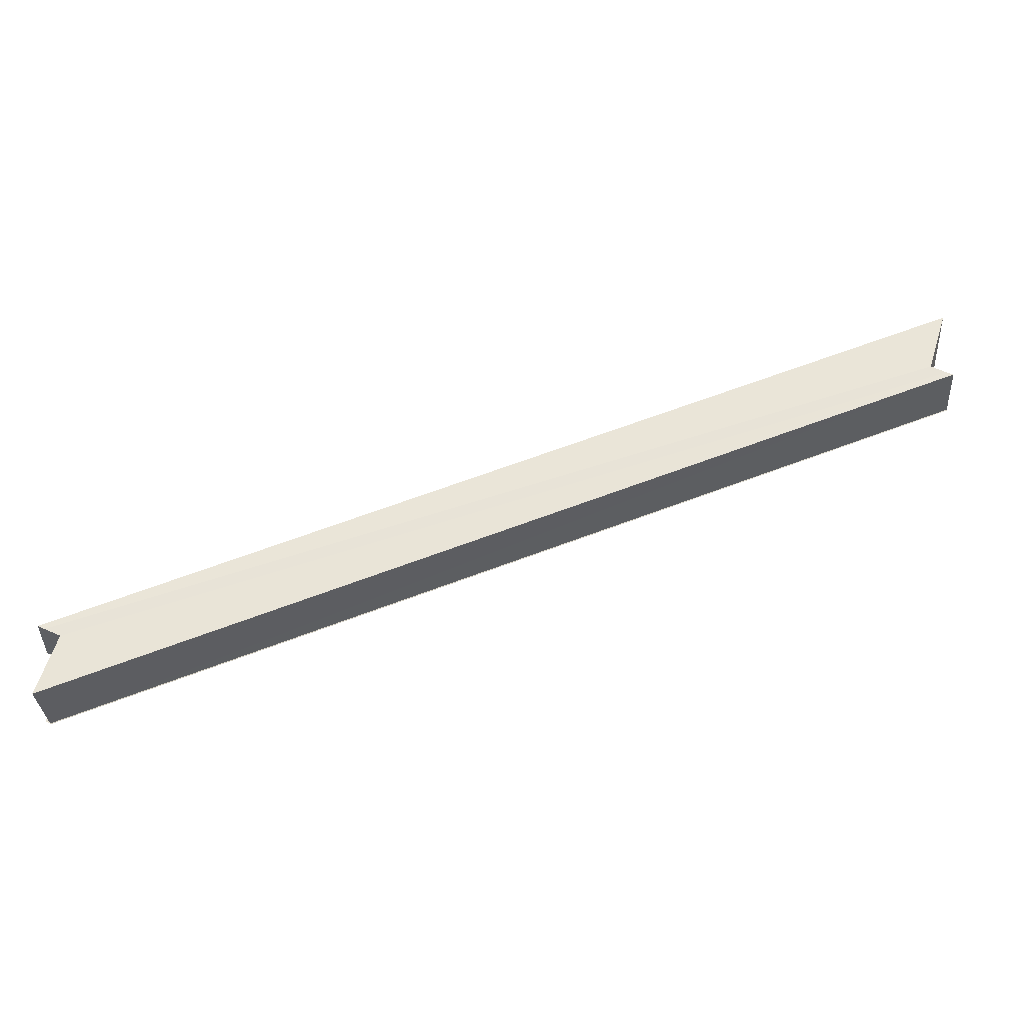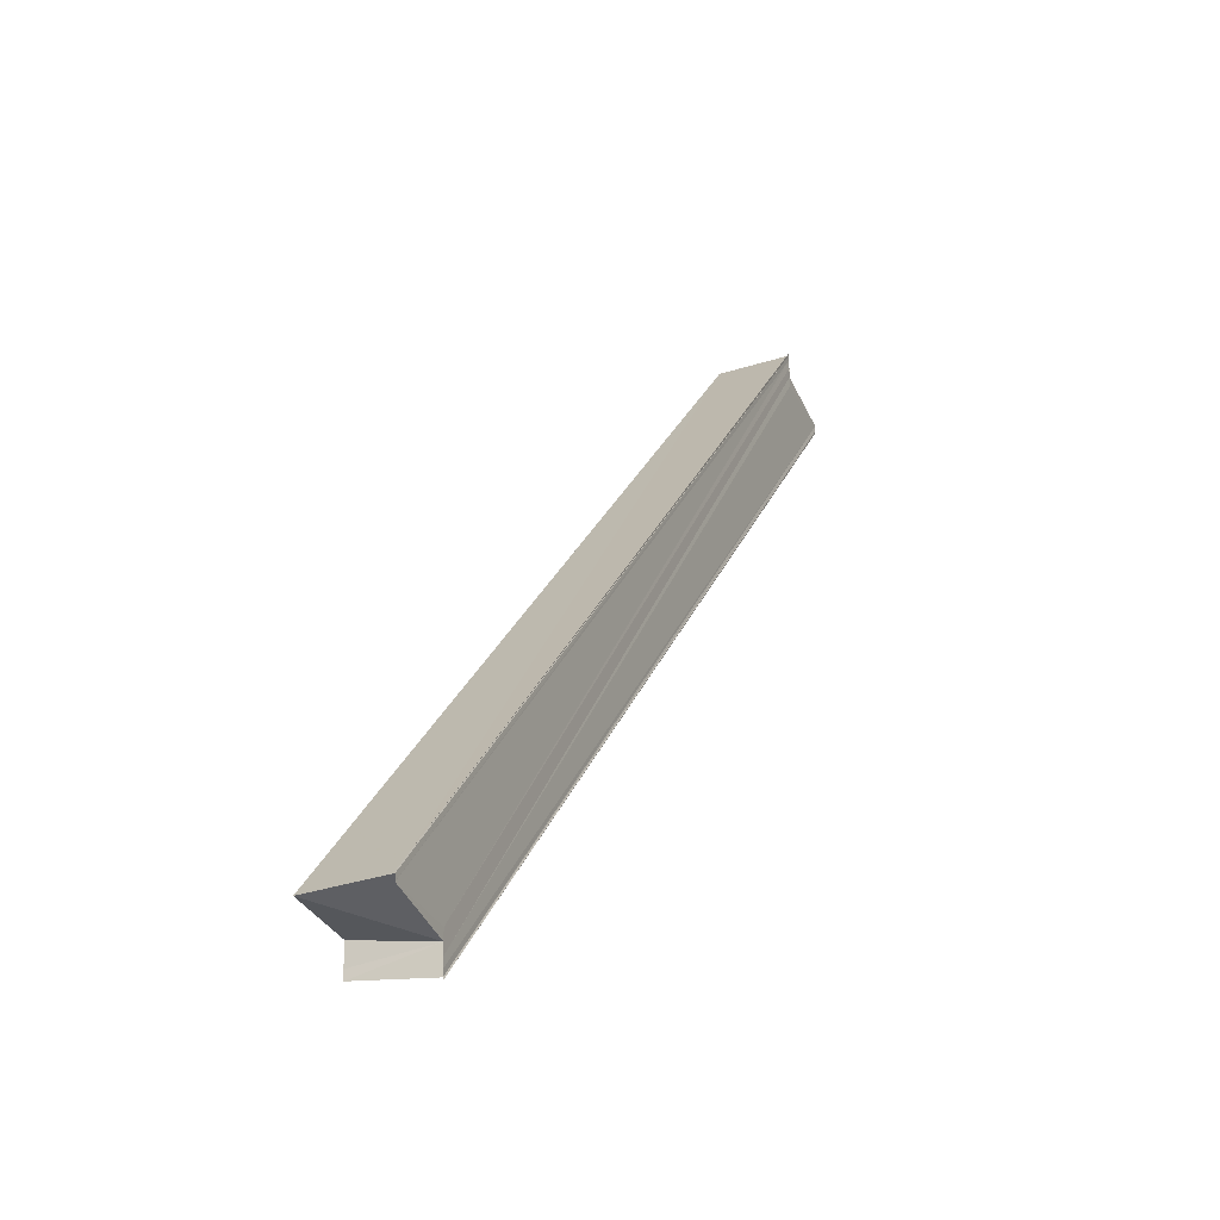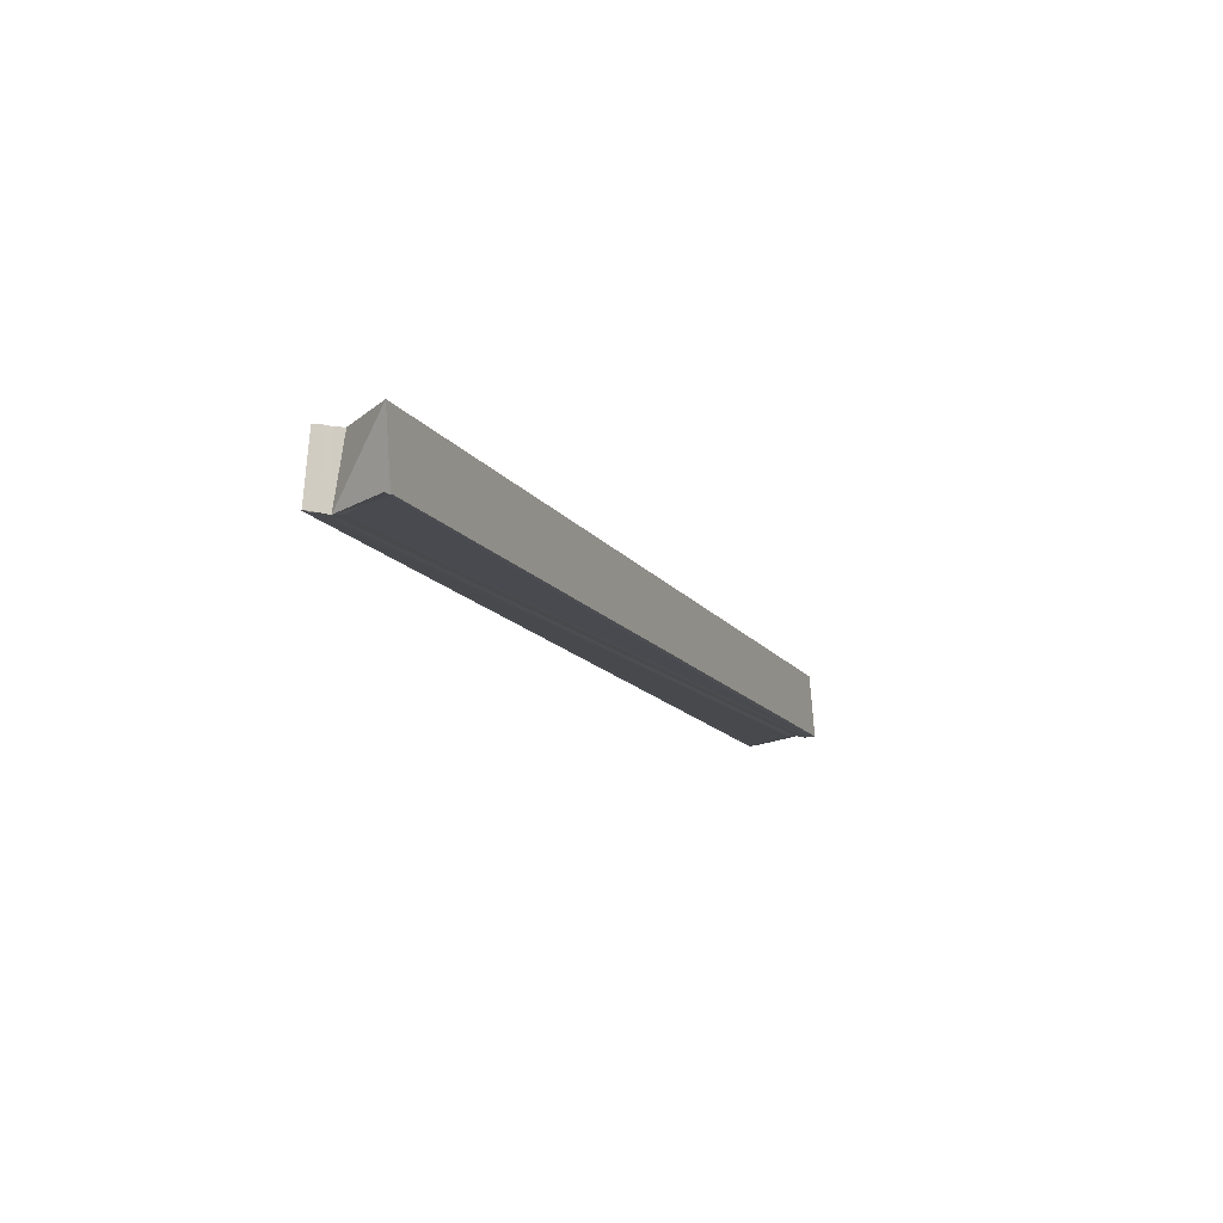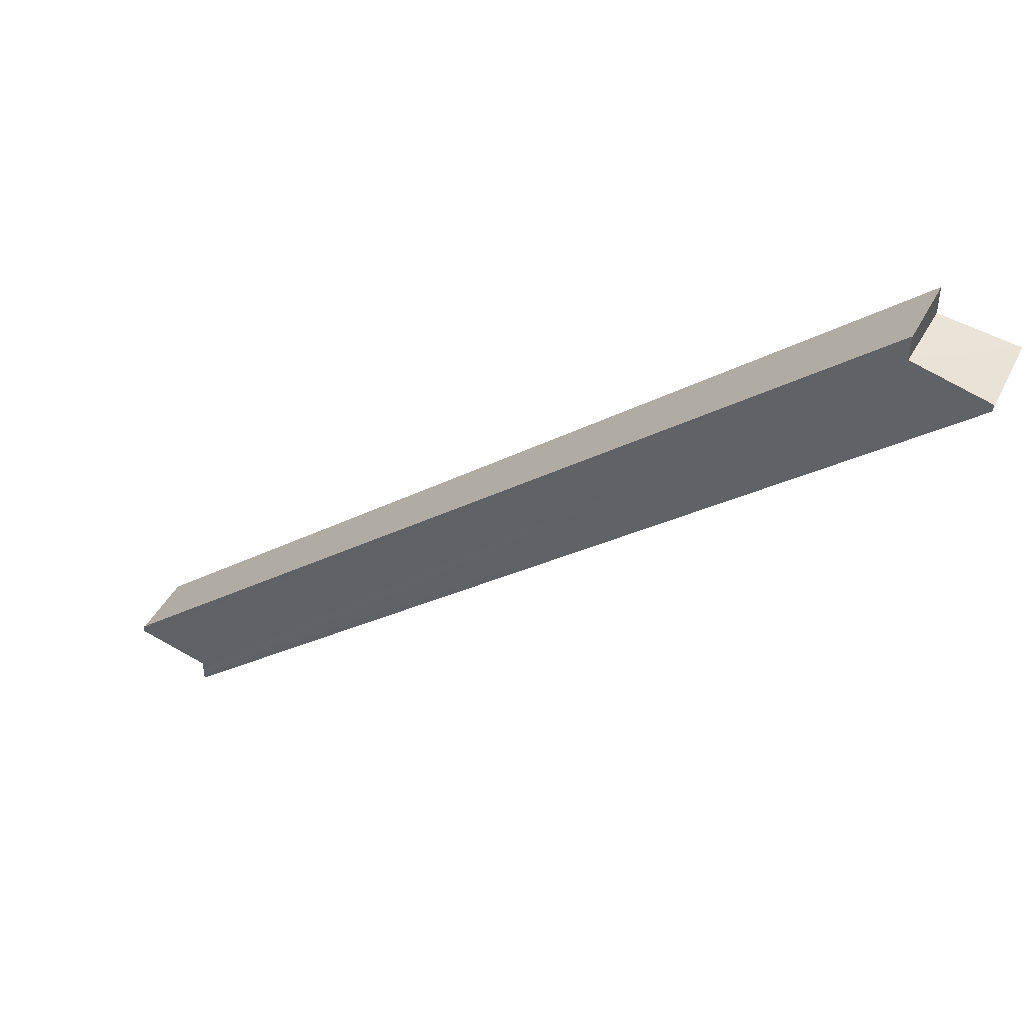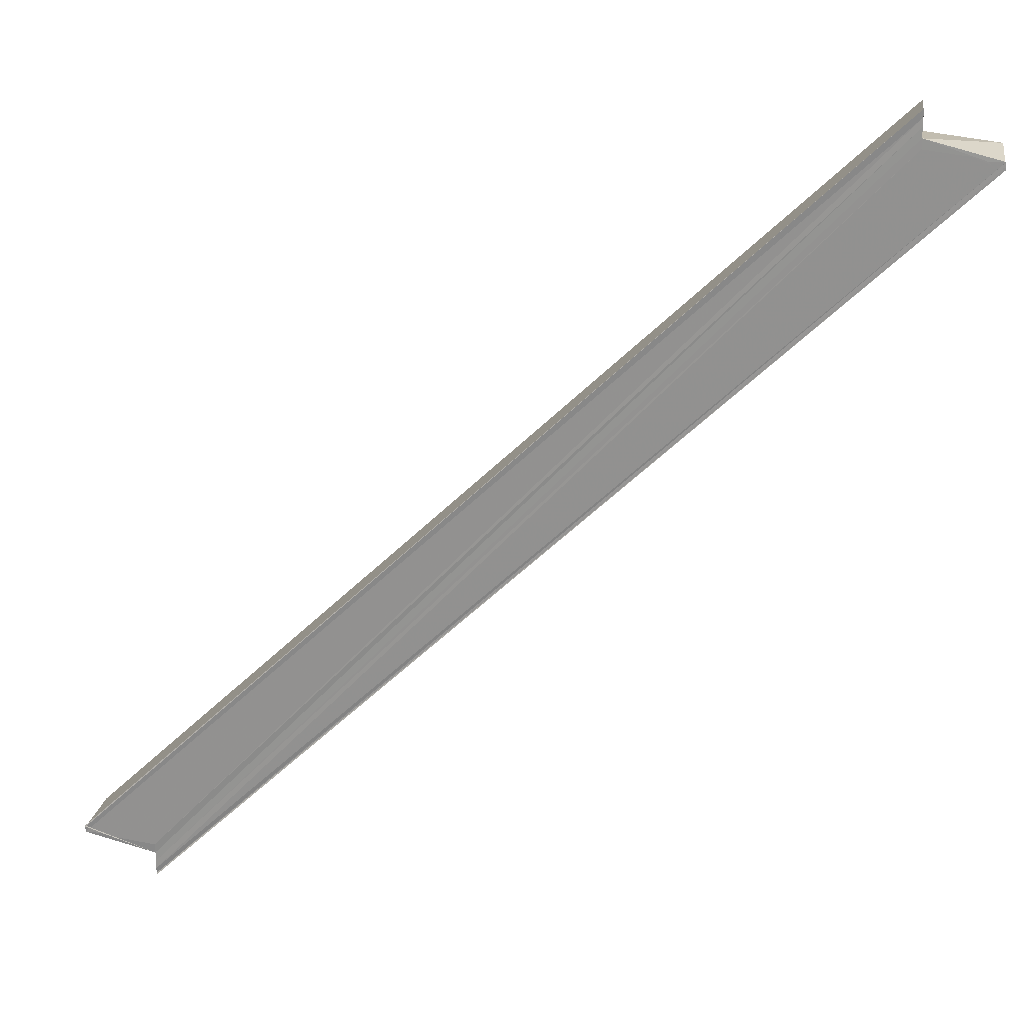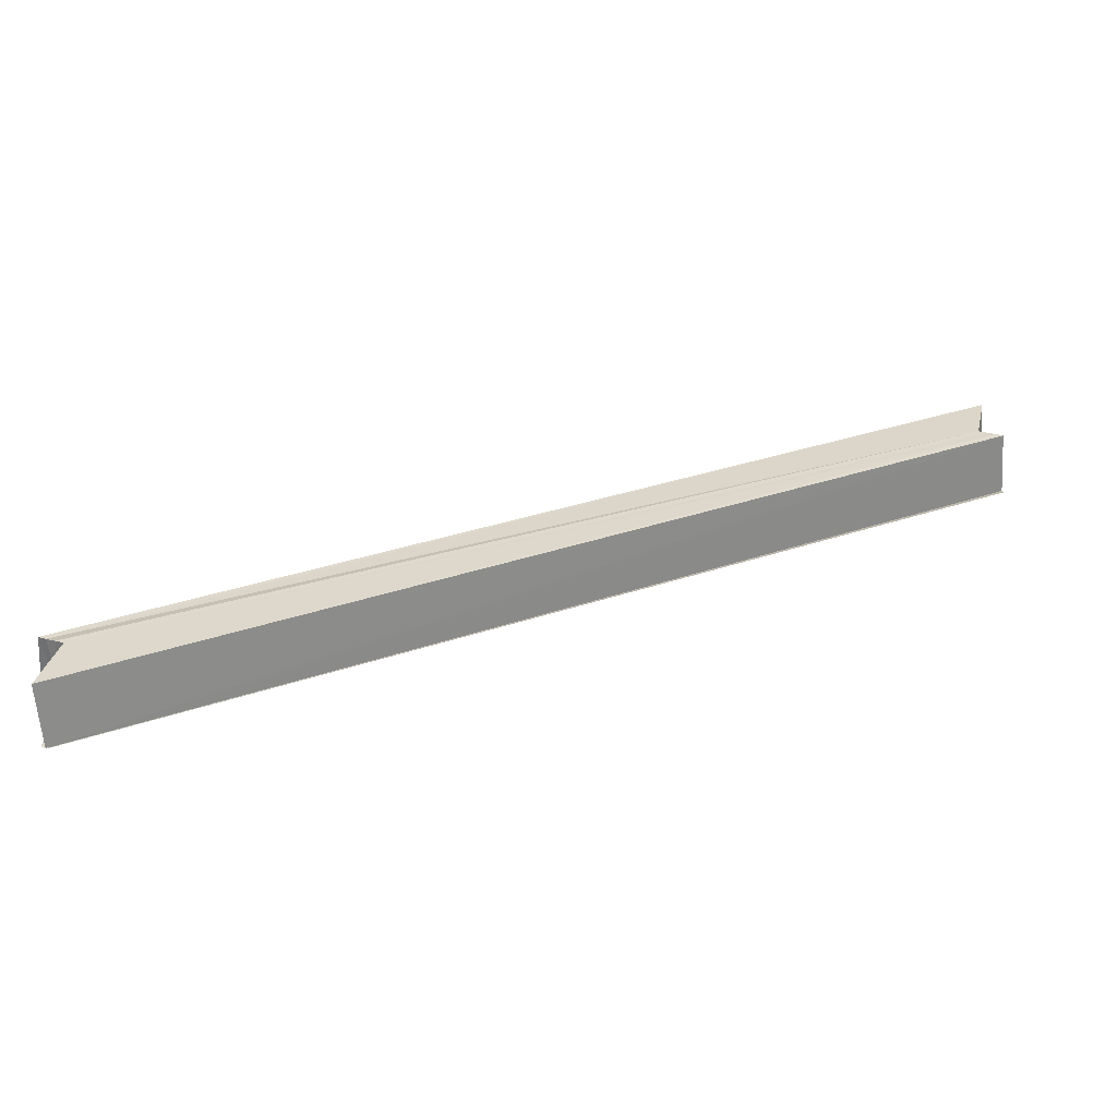
<metadata>
{"format":"obj","ext":"obj","renderer":"f3d","projection":"perspective","resolution":1024,"background":"white","views":[{"elev":60.2,"azim":114.4,"up":"+Y"},{"elev":-23.7,"azim":-67.5,"up":"+Z"},{"elev":-13.0,"azim":67.1,"up":"+Y"},{"elev":47.5,"azim":25.8,"up":"+Z"},{"elev":22.2,"azim":8.9,"up":"+Z"},{"elev":30.5,"azim":-70.8,"up":"+Y"}]}
</metadata>
<code>
o 27987
v 2242 1902 7.36
v 2242 1902 7.359
v 2242 1902 7.254
v 2242 1902 7.358
v 2242 1902 7.253
v 2242 1902 7.362
v 2242 1902 7.255
v 2242 1902 7.363
v 2242 1902 7.257
v 2242 1902 7.362
v 2242 1902 7.255
v 2242 1902 7.36
v 2242 1902 7.254
v 2242 1902 7.359
v 2242 1902 7.253
v 2242 1902 7.358
v 2242 1902 7.252
v 2242 1902 7.36
v 2242 1902 7.357
v 2242 1902 7.36
v 2242 1902 7.359
v 2242 1902 7.359
v 2242 1902 7.36
v 2242 1902 7.359
v 2242 1902 7.358
v 2242 1902 7.36
v 2242 1902 7.362
v 2242 1902 7.363
v 2242 1902 7.363
v 2242 1902 7.253
v 2242 1902 7.252
v 2242 1902 7.358
v 2242 1902 7.251
v 2242 1902 7.254
v 2242 1902 7.362
v 2242 1902 7.255
v 2242 1902 7.363
v 2242 1902 7.257
v 2242 1902 7.363
v 2242 1902 7.254
v 2242 1902 7.257
v 2242 1902 7.257
v 2242 1902 7.258
v 2242 1902 7.257
v 2242 1902 7.255
v 2242 1902 7.364
v 2242 1902 7.363
v 2242 1902 7.254
v 2242 1902 7.257
v 2242 1902 7.255
v 2242 1902 7.254
v 2242 1902 7.254
v 2242 1902 7.257
v 2242 1902 7.257
v 2242 1902 7.253
v 2242 1902 7.252
v 2242 1902 7.251
v 2242 1902 7.258
v 2242 1902 7.257
v 2242 1902 7.364
v 2242 1902 7.258
v 2242 1902 7.257
v 2242 1902 7.363
v 2242 1902 7.364
v 2242 1902 7.363
v 2242 1902 7.358
v 2242 1902 7.357
v 2242 1902 7.252
v 2242 1902 7.357
v 2242 1902 7.251
v 2242 1902 7.357
v 2242 1902 7.251
v 2242 1902 7.36
v 2242 1902 7.357
v 2242 1902 7.358
v 2242 1902 7.357
v 2242 1902 7.357
v 2242 1902 7.357
v 2242 1902 7.357
v 2242 1902 7.251
v 2242 1902 7.358
v 2242 1902 7.357
v 2242 1902 7.251
f 1 2 3
f 2 4 5
f 6 1 7
f 8 6 9
f 9 10 11
f 11 12 13
f 13 14 15
f 15 16 17
f 18 19 16
f 20 16 21
f 18 22 23
f 20 24 25
f 26 23 27
f 26 27 28
f 26 28 29
f 24 26 30
f 31 24 30
f 32 24 31
f 33 32 31
f 30 26 34
f 26 35 34
f 34 35 36
f 35 37 36
f 36 37 38
f 37 39 38
f 40 36 41
f 41 29 42
f 43 29 42
f 40 44 45
f 46 47 43
f 48 49 44
f 48 50 51
f 52 53 43
f 52 54 42
f 34 51 55
f 34 55 56
f 34 56 57
f 52 58 59
f 59 60 61
f 59 28 62
f 63 64 59
f 63 65 59
f 66 67 68
f 69 67 70
f 68 71 72
f 70 71 72
f 73 67 74
f 73 75 76
f 73 77 78
f 79 77 80
f 79 81 80
f 80 82 83

</code>
